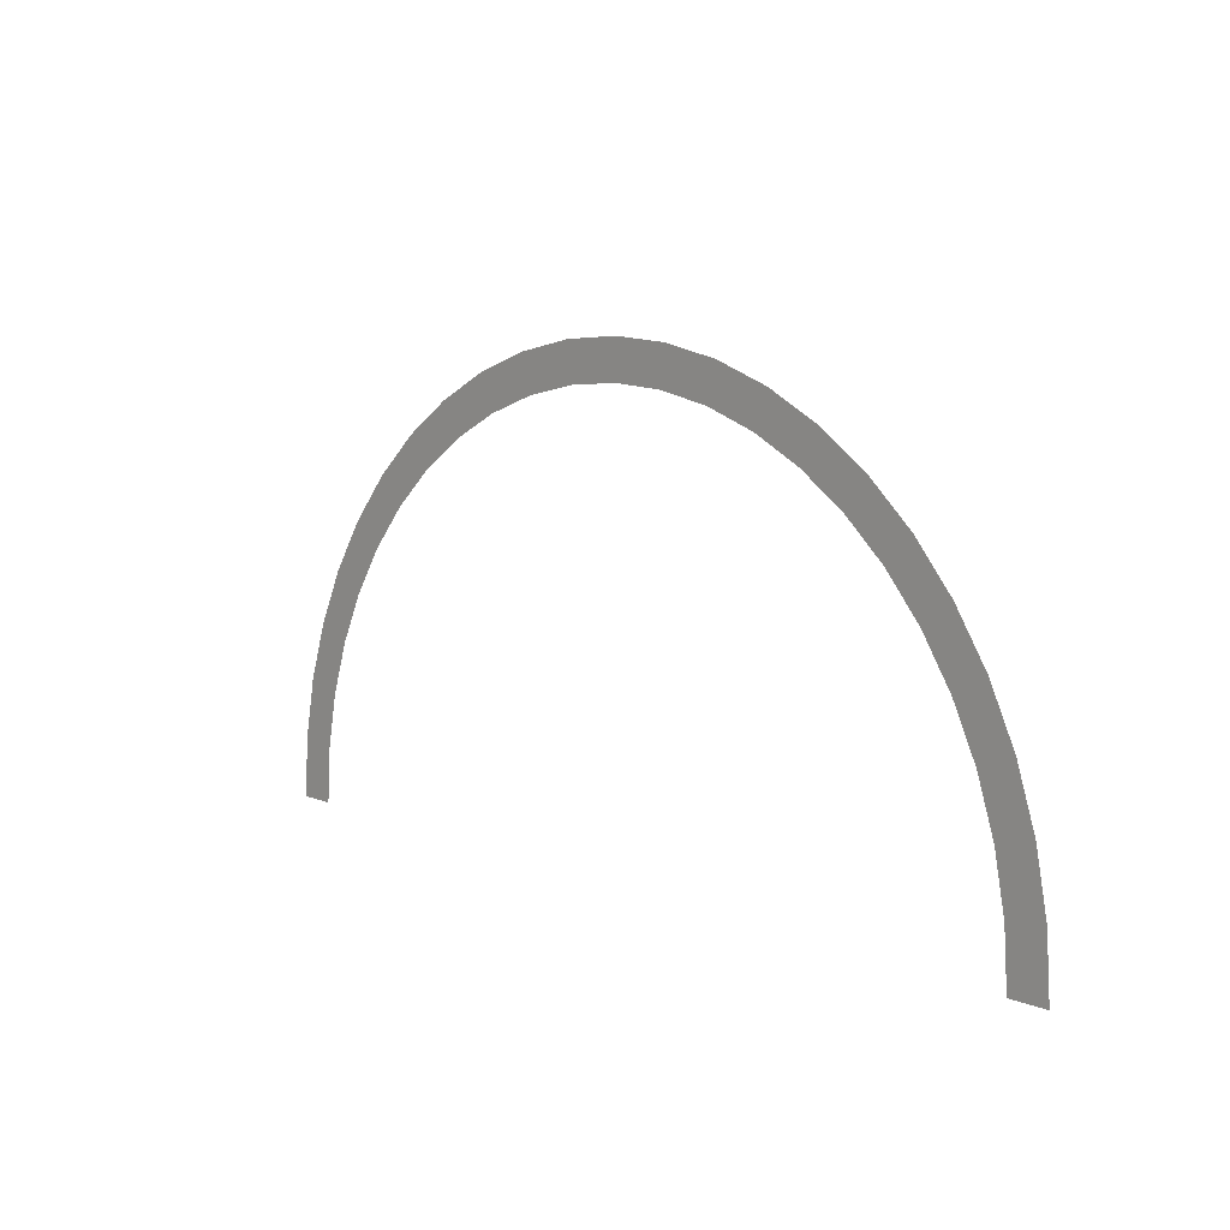
<metadata>
{"format":"obj","ext":"obj","renderer":"f3d","projection":"perspective","resolution":1024,"background":"white","views":[{"elev":8.2,"azim":48.6,"up":"+Z"}]}
</metadata>
<code>
v 0.6 0 0
v 0.5948 0 0.0783
v 0.5453 0 0.07178
v 0.55 0 0
v 0.5948 0 0.0783
v 0.5795 0 0.1553
v 0.5312 0 0.1423
v 0.5453 0 0.07178
v 0.5795 0 0.1553
v 0.5543 0 0.2296
v 0.5081 0 0.2105
v 0.5312 0 0.1423
v 0.5543 0 0.2296
v 0.5196 0 0.3
v 0.4763 0 0.275
v 0.5081 0 0.2105
v 0.5196 0 0.3
v 0.476 0 0.3653
v 0.4364 0 0.3348
v 0.4763 0 0.275
v 0.476 0 0.3653
v 0.4243 0 0.4243
v 0.3889 0 0.3889
v 0.4364 0 0.3348
v 0.4243 0 0.4243
v 0.3653 0 0.476
v 0.3348 0 0.4364
v 0.3889 0 0.3889
v 0.3653 0 0.476
v 0.3 0 0.5196
v 0.275 0 0.4763
v 0.3348 0 0.4364
v 0.3 0 0.5196
v 0.2296 0 0.5543
v 0.2105 0 0.5081
v 0.275 0 0.4763
v 0.2296 0 0.5543
v 0.1553 0 0.5795
v 0.1423 0 0.5312
v 0.2105 0 0.5081
v 0.1553 0 0.5795
v 0.0783 0 0.5948
v 0.07178 0 0.5453
v 0.1423 0 0.5312
v 0.0783 0 0.5948
v 0 0 0.6
v 0 0 0.55
v 0.07178 0 0.5453
v 0 0 0.6
v -0.0783 0 0.5948
v -0.07178 0 0.5453
v 0 0 0.55
v -0.0783 0 0.5948
v -0.1553 0 0.5795
v -0.1423 0 0.5312
v -0.07178 0 0.5453
v -0.1553 0 0.5795
v -0.2296 0 0.5543
v -0.2105 0 0.5081
v -0.1423 0 0.5312
v -0.2296 0 0.5543
v -0.3 0 0.5196
v -0.275 0 0.4763
v -0.2105 0 0.5081
v -0.3 0 0.5196
v -0.3653 0 0.476
v -0.3348 0 0.4364
v -0.275 0 0.4763
v -0.3653 0 0.476
v -0.4243 0 0.4243
v -0.3889 0 0.3889
v -0.3348 0 0.4364
v -0.4243 0 0.4243
v -0.476 0 0.3653
v -0.4364 0 0.3348
v -0.3889 0 0.3889
v -0.476 0 0.3653
v -0.5196 0 0.3
v -0.4763 0 0.275
v -0.4364 0 0.3348
v -0.5196 0 0.3
v -0.5543 0 0.2296
v -0.5081 0 0.2105
v -0.4763 0 0.275
v -0.5543 0 0.2296
v -0.5795 0 0.1553
v -0.5312 0 0.1423
v -0.5081 0 0.2105
v -0.5795 0 0.1553
v -0.5948 0 0.0783
v -0.5453 0 0.07178
v -0.5312 0 0.1423
v -0.5948 0 0.0783
v -0.6 0 0
v -0.55 0 0
v -0.5453 0 0.07178
g mesh2583
f 1 2 3
f 3 4 1
f 5 6 7
f 7 8 5
f 9 10 11
f 11 12 9
f 13 14 15
f 15 16 13
f 17 18 19
f 19 20 17
f 21 22 23
f 23 24 21
f 25 26 27
f 27 28 25
f 29 30 31
f 31 32 29
f 33 34 35
f 35 36 33
f 37 38 39
f 39 40 37
f 41 42 43
f 43 44 41
f 45 46 47
f 47 48 45
f 49 50 51
f 51 52 49
f 53 54 55
f 55 56 53
f 57 58 59
f 59 60 57
f 61 62 63
f 63 64 61
f 65 66 67
f 67 68 65
f 69 70 71
f 71 72 69
f 73 74 75
f 75 76 73
f 77 78 79
f 79 80 77
f 81 82 83
f 83 84 81
f 85 86 87
f 87 88 85
f 89 90 91
f 91 92 89
f 93 94 95
f 95 96 93

</code>
